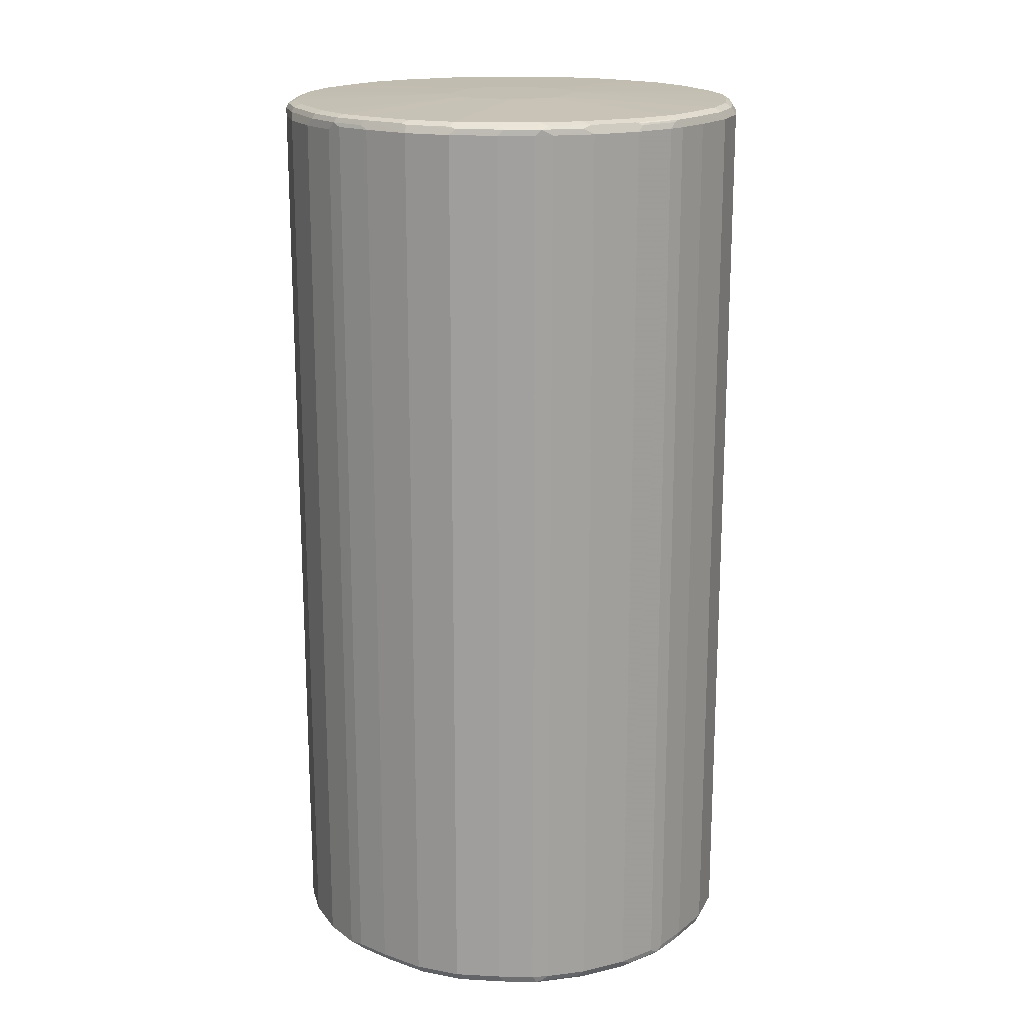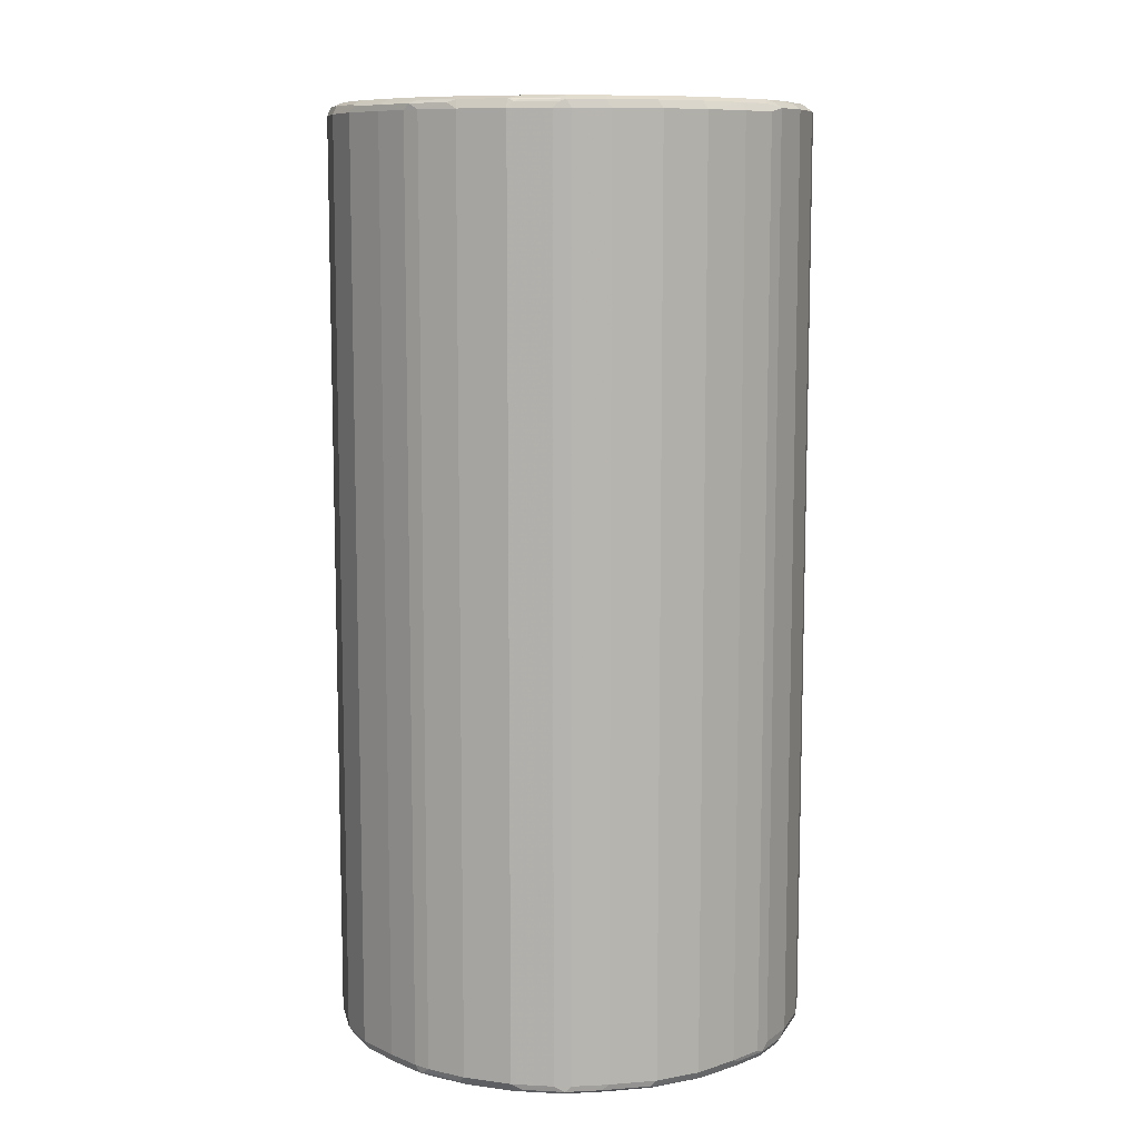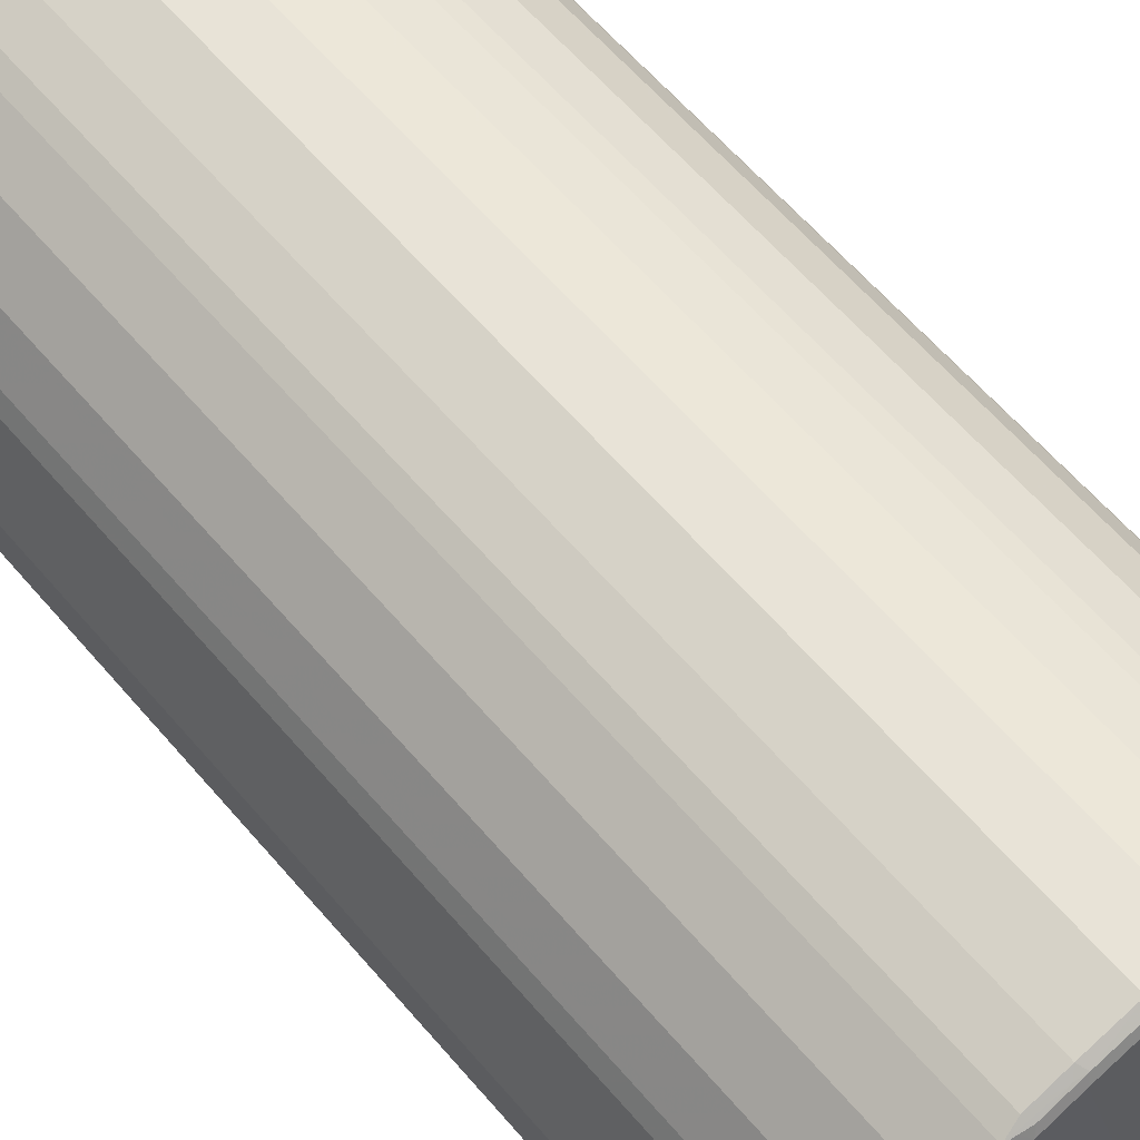
<metadata>
{"format":"obj","ext":"obj","renderer":"f3d","projection":"perspective","resolution":1024,"background":"white","views":[{"elev":17.9,"azim":-70.0,"up":"+Y"},{"elev":9.6,"azim":-25.8,"up":"+Y"},{"elev":62.0,"azim":139.5,"up":"+Z"}]}
</metadata>
<code>
v -0.409 -0.8763 -0.03891
v -0.3894 -0.8763 -0.1168
v -0.3829 -0.8892 -0.1103
v -0.4024 -0.8892 -0.03243
v -0.409 -0.8763 0.03891
v -0.409 0.6816 -0.03891
v -0.37 -0.8763 -0.1753
v -0.3797 -0.8861 -0.1266
v -0.3894 0.6816 -0.1168
v -0.3635 -0.8892 -0.1688
v -0.37 -0.8958 -0.1168
v -0.4024 -0.8892 0.0454
v -0.3894 -0.8958 -0.03891
v -0.3829 -0.8892 0.1233
v -0.3894 -0.8763 0.1168
v -0.409 0.6816 0.03891
v -0.4041 0.6913 0.04868
v -0.4024 0.6944 -0.03891
v -0.3992 0.6962 -0.04868
v -0.3797 0.6962 -0.1266
v -0.357 -0.8828 -0.2012
v -0.37 0.6816 -0.1753
v -0.3829 0.688 -0.1298
v -0.3602 -0.8861 -0.1849
v -0.3505 -0.8958 -0.1753
v -0.3894 -0.8958 0.03891
v -0.3635 -0.8892 0.1817
v -0.37 -0.8958 0.1168
v -0.37 -0.8763 0.1753
v -0.3894 0.6816 0.1168
v -0.3845 0.6913 0.1266
v -0.3829 0.6944 0.1168
v -0.4024 0.6944 0.03891
v -0.3894 0.701 0.03891
v -0.3894 0.701 -0.03891
v -0.3602 0.6962 -0.1849
v -0.3635 0.688 -0.1882
v -0.37 0.701 -0.1168
v -0.3505 0.701 -0.1753
v -0.318 -0.8828 -0.2596
v -0.3083 -0.8925 -0.2499
v -0.3472 -0.8925 -0.1914
v -0.357 0.675 -0.2012
v -0.3115 -0.8958 -0.2336
v -0.3505 -0.891 0.1971
v -0.3115 -0.891 0.2556
v -0.3245 -0.8892 0.2401
v -0.3213 -0.8861 0.2483
v -0.3602 -0.8861 0.1898
v -0.357 -0.8763 0.2012
v -0.3505 -0.8958 0.1753
v -0.37 0.6816 0.1753
v -0.3651 0.6913 0.1849
v -0.3635 0.6944 0.1753
v -0.37 0.701 0.1168
v -0.1031 0.7091 0.03891
v -0.1031 0.7091 -0.03891
v -0.3213 0.6962 -0.2434
v -0.3245 0.688 -0.2467
v -0.09712 0.7091 -0.05813
v -0.3115 0.701 -0.2336
v -0.2596 -0.8828 -0.318
v -0.318 0.675 -0.2596
v -0.2499 -0.8925 -0.3083
v -0.2921 -0.8958 -0.2532
v -0.2532 -0.891 0.314
v -0.318 -0.8763 0.2596
v -0.3115 -0.8958 0.2336
v -0.2921 -0.8958 0.2532
v -0.357 0.6816 0.2012
v -0.3262 0.6913 0.2434
v -0.3529 0.6962 0.1947
v -0.3505 0.701 0.1753
v -0.09407 0.7091 0.05701
v -0.2434 0.6962 -0.3213
v -0.2921 0.701 -0.2532
v -0.2467 0.688 -0.3245
v -0.07766 0.7091 -0.07766
v -0.2012 -0.8828 -0.357
v -0.2596 0.675 -0.318
v -0.1914 -0.8925 -0.3472
v -0.1753 -0.8958 -0.3505
v -0.2336 -0.8958 -0.3115
v -0.2532 -0.8958 -0.2921
v -0.1947 -0.891 0.3529
v -0.2434 -0.8861 0.3262
v -0.2596 -0.8763 0.318
v -0.2532 -0.8958 0.2921
v -0.2336 -0.8958 0.3115
v -0.1753 -0.8958 0.3505
v -0.318 0.6816 0.2596
v -0.314 0.6962 0.2532
v -0.3115 0.701 0.2336
v -0.09263 0.7091 0.05973
v -0.1849 0.6962 -0.3602
v -0.1882 0.688 -0.3635
v -0.2532 0.701 -0.2921
v -0.2336 0.701 -0.3115
v -0.1753 0.701 -0.3505
v -0.05813 0.7091 -0.09712
v -0.1753 -0.8763 -0.37
v -0.1266 -0.8861 -0.3797
v -0.1688 -0.8892 -0.3635
v -0.1849 -0.8861 -0.3602
v -0.2012 0.675 -0.357
v -0.1168 -0.8958 -0.37
v -0.1753 -0.8892 0.3635
v -0.1849 -0.8861 0.3651
v -0.2012 -0.8763 0.357
v -0.2596 0.6816 0.318
v -0.1168 -0.8958 0.37
v -0.2556 0.6962 0.3115
v -0.2532 0.701 0.2921
v -0.2921 0.701 0.2532
v -0.07318 0.7091 0.07926
v -0.1266 0.6962 -0.3797
v -0.1298 0.688 -0.3829
v -0.1753 0.6816 -0.37
v -0.1168 0.701 -0.37
v -0.03891 0.7091 -0.1031
v -0.1168 -0.8763 -0.3894
v -0.1103 -0.8892 -0.3829
v -0.03891 -0.8958 -0.3894
v -0.1168 -0.8892 0.3829
v -0.1266 -0.8861 0.3845
v -0.1753 -0.8763 0.37
v -0.2012 0.6816 0.357
v -0.2483 0.6913 0.3213
v -0.03891 -0.8958 0.3894
v -0.2401 0.6944 0.3245
v -0.1817 0.6944 0.3635
v -0.1971 0.6962 0.3505
v -0.1753 0.701 0.3505
v -0.2336 0.701 0.3115
v -0.06061 0.7091 0.09111
v -0.04868 0.6962 -0.3992
v -0.03891 0.6816 -0.409
v -0.1168 0.6816 -0.3894
v -0.03891 0.701 -0.3894
v 0.03891 0.7091 -0.1031
v -0.03891 -0.8763 -0.409
v -0.03243 -0.8892 -0.4024
v 0.03891 -0.8958 -0.3894
v -0.03891 -0.8892 0.4024
v -0.04868 -0.8861 0.4041
v -0.1168 -0.8763 0.3894
v -0.1753 0.6816 0.37
v -0.1898 0.6913 0.3602
v 0.03891 -0.8958 0.3894
v 0.04868 -0.891 0.3992
v -0.1233 0.6944 0.3829
v -0.1168 0.701 0.37
v -0.05236 0.7091 0.09736
v -0.05508 0.7091 0.09592
v 0.03891 0.6944 -0.4024
v -0.03891 0.6944 -0.4024
v 0.03891 0.701 -0.3894
v 0.04868 0.6913 -0.4041
v 0.03891 0.6816 -0.409
v 0.05701 0.7091 -0.09407
v 0.1753 0.701 -0.3505
v 0.1168 0.701 -0.37
v 0.03891 -0.8763 -0.409
v 0.0454 -0.8892 -0.4024
v 0.1168 -0.8958 -0.37
v 0.03891 -0.8892 0.4024
v 0.03891 -0.8763 0.409
v -0.03891 -0.8763 0.409
v -0.1168 0.6816 0.3894
v 0.1168 -0.8958 0.37
v 0.1266 -0.891 0.3797
v -0.03891 0.6816 0.409
v -0.0454 0.6944 0.4024
v -0.03891 0.701 0.3894
v -0.03315 0.7091 0.1031
v 0.1168 0.6944 -0.3829
v 0.1266 0.6913 -0.3845
v 0.1168 0.6816 -0.3894
v 0.05973 0.7091 -0.09263
v 0.2336 0.701 -0.3115
v 0.2532 0.6962 -0.314
v 0.1947 0.6962 -0.3529
v 0.1753 0.6944 -0.3635
v 0.1168 -0.8763 -0.3894
v 0.1233 -0.8892 -0.3829
v 0.1753 -0.8958 -0.3505
v 0.1168 -0.8763 0.3894
v 0.03891 0.6816 0.409
v 0.1753 -0.8958 0.3505
v 0.1849 -0.891 0.3602
v 0.1882 -0.8828 0.3635
v 0.1298 -0.8828 0.3829
v 0.03243 0.6944 0.4024
v 0.03891 0.701 0.3894
v 0.04468 0.7091 0.1031
v 0.1849 0.6913 -0.3651
v 0.1753 0.6816 -0.37
v 0.07926 0.7091 -0.07318
v 0.2532 0.701 -0.2921
v 0.3115 0.6962 -0.2556
v 0.318 0.6816 -0.2596
v 0.2596 0.6816 -0.318
v 0.2434 0.6913 -0.3262
v 0.2921 0.701 -0.2532
v 0.1753 -0.8763 -0.37
v 0.1817 -0.8892 -0.3635
v 0.1971 -0.891 -0.3505
v 0.2556 -0.891 -0.3115
v 0.2336 -0.8958 -0.3115
v 0.1753 -0.8763 0.37
v 0.1168 0.6816 0.3894
v 0.1103 0.6944 0.3829
v 0.2336 -0.8958 0.3115
v 0.2434 -0.891 0.3213
v 0.2467 -0.8828 0.3245
v 0.2012 -0.8698 0.357
v 0.1168 0.701 0.37
v 0.0699 0.7091 0.08935
v 0.1753 0.701 0.3505
v 0.2012 0.6816 -0.357
v 0.09111 0.7091 -0.06061
v 0.3115 0.701 -0.2336
v 0.3505 0.6962 -0.1971
v 0.3635 0.6944 -0.1817
v 0.3245 0.6944 -0.2401
v 0.3213 0.6913 -0.2483
v 0.3505 0.701 -0.1753
v 0.357 0.6816 -0.2012
v 0.318 -0.8763 -0.2596
v 0.2596 -0.8763 -0.318
v 0.2012 -0.8763 -0.357
v 0.1898 -0.8861 -0.3602
v 0.2483 -0.8861 -0.3213
v 0.2401 -0.8892 -0.3245
v 0.314 -0.891 -0.2532
v 0.2532 -0.8958 -0.2921
v 0.1753 0.6816 0.37
v 0.1266 0.6913 0.3797
v 0.1688 0.6944 0.3635
v 0.2532 -0.8958 0.2921
v 0.3213 -0.891 0.2434
v 0.3245 -0.8828 0.2467
v 0.2596 -0.8698 0.318
v 0.2012 0.688 0.357
v 0.08935 0.7091 0.0699
v 0.2336 0.701 0.3115
v 0.2532 0.701 0.2921
v 0.1849 0.6913 0.3602
v 0.1914 0.6977 0.3472
v 0.2499 0.6977 0.3083
v 0.09592 0.7091 -0.05508
v 0.3829 0.6944 -0.1233
v 0.37 0.6816 -0.1753
v 0.3602 0.6913 -0.1898
v 0.09736 0.7091 -0.05236
v 0.37 0.701 -0.1168
v 0.357 -0.8763 -0.2012
v 0.3262 -0.8861 -0.2434
v 0.3529 -0.891 -0.1947
v 0.3505 -0.8958 -0.1753
v 0.3115 -0.8958 -0.2336
v 0.2921 -0.8958 -0.2532
v 0.2921 -0.8958 0.2532
v 0.3602 -0.891 0.1849
v 0.3635 -0.8828 0.1882
v 0.3115 -0.8958 0.2336
v 0.3505 -0.8958 0.1753
v 0.318 -0.8698 0.2596
v 0.2596 0.688 0.318
v 0.1031 0.7091 0.04468
v 0.2921 0.701 0.2532
v 0.3115 0.701 0.2336
v 0.3505 0.701 0.1753
v 0.3083 0.6977 0.2499
v 0.4024 0.6944 -0.0454
v 0.409 0.6816 -0.03891
v 0.3894 0.6816 -0.1168
v 0.37 -0.8763 -0.1753
v 0.1031 0.7091 -0.03315
v 0.3894 0.701 -0.03891
v 0.3651 -0.8861 -0.1849
v 0.3635 -0.8892 -0.1753
v 0.37 -0.8958 -0.1168
v 0.3797 -0.891 0.1266
v 0.3829 -0.8828 0.1298
v 0.37 -0.8763 0.1753
v 0.357 -0.8698 0.2012
v 0.37 -0.8958 0.1168
v 0.318 0.688 0.2596
v 0.37 0.701 0.1168
v 0.3894 0.701 0.03891
v 0.3472 0.6977 0.1914
v 0.357 0.688 0.2012
v 0.3602 0.6913 0.1849
v 0.3635 0.6944 0.1688
v 0.4024 0.6944 0.03243
v 0.409 -0.8763 -0.03891
v 0.409 0.6816 0.03891
v 0.3894 -0.8763 -0.1168
v 0.3845 -0.8861 -0.1266
v 0.3829 -0.8892 -0.1168
v 0.3894 -0.8958 -0.03891
v 0.3992 -0.891 0.04868
v 0.409 -0.8763 0.03891
v 0.3894 -0.8763 0.1168
v 0.37 0.6816 0.1753
v 0.3894 -0.8958 0.03891
v 0.3829 0.6944 0.1103
v 0.3797 0.6913 0.1266
v 0.4041 -0.8861 -0.04868
v 0.3894 0.6816 0.1168
v 0.4024 -0.8892 -0.03891
v 0.4024 -0.8892 0.03891
f 186 206 207
f 187 192 191
f 186 207 208
f 186 208 209
f 184 206 185
f 184 205 206
f 187 191 210
f 188 212 193
f 187 237 211
f 188 211 212
f 189 213 214
f 189 214 190
f 191 215 243
f 191 214 215
f 190 214 191
f 187 210 237
f 182 196 183
f 178 197 205
f 181 199 204
f 174 195 175
f 174 194 195
f 191 243 216
f 176 183 177
f 177 183 196
f 177 196 197
f 177 197 178
f 181 204 200
f 178 205 184
f 179 199 180
f 180 199 181
f 181 200 201
f 181 201 202
f 181 202 203
f 181 203 196
f 181 196 182
f 179 198 199
f 191 216 244
f 202 220 203
f 191 237 210
f 201 228 257
f 201 257 229
f 201 229 230
f 201 230 202
f 202 230 231
f 202 231 220
f 205 231 206
f 206 231 232
f 206 232 233
f 206 233 234
f 206 234 208
f 206 208 207
f 208 234 233
f 173 194 174
f 208 233 230
f 201 226 228
f 200 227 223
f 200 222 227
f 200 204 222
f 193 212 217
f 193 217 194
f 194 217 195
f 195 217 219
f 195 219 218
f 196 203 220
f 196 220 197
f 191 244 237
f 197 220 231
f 198 221 222
f 198 222 204
f 198 204 199
f 200 223 224
f 200 224 225
f 200 225 226
f 200 226 201
f 197 231 205
f 173 193 194
f 137 158 159
f 172 188 193
f 137 163 141
f 140 160 161
f 140 161 162
f 140 162 157
f 141 163 164
f 141 164 142
f 143 164 185
f 143 185 165
f 144 150 166
f 144 166 145
f 145 167 168
f 145 166 167
f 146 168 172
f 146 172 169
f 149 170 171
f 137 159 163
f 137 156 158
f 136 157 155
f 136 139 157
f 208 230 235
f 128 148 131
f 128 131 130
f 129 149 150
f 129 150 144
f 131 147 169
f 131 169 151
f 149 171 150
f 131 151 152
f 131 133 132
f 133 152 153
f 133 153 154
f 133 154 134
f 134 154 135
f 136 155 156
f 136 156 137
f 131 152 133
f 172 193 173
f 150 171 167
f 151 169 172
f 161 176 162
f 163 184 185
f 163 185 164
f 165 185 206
f 165 206 186
f 167 171 187
f 167 187 211
f 167 211 188
f 167 188 172
f 167 172 168
f 170 189 171
f 171 190 191
f 171 191 192
f 171 192 187
f 171 189 190
f 161 183 176
f 161 182 183
f 161 181 182
f 161 180 181
f 151 172 173
f 151 173 174
f 151 174 152
f 152 174 175
f 152 175 153
f 155 176 158
f 155 158 156
f 150 167 166
f 155 157 162
f 158 177 178
f 158 178 159
f 158 176 177
f 159 178 184
f 159 184 163
f 160 179 161
f 161 179 180
f 155 162 176
f 208 235 236
f 276 297 299
f 211 237 238
f 270 291 280
f 270 280 279
f 271 274 272
f 272 274 273
f 273 274 292
f 273 292 293
f 273 293 294
f 273 294 295
f 273 295 308
f 273 308 290
f 274 289 293
f 274 293 292
f 275 296 298
f 275 298 276
f 275 280 291
f 270 290 291
f 270 273 290
f 268 293 289
f 268 287 293
f 256 279 280
f 257 278 281
f 257 281 258
f 259 281 282
f 259 282 260
f 260 282 301
f 260 301 283
f 275 291 296
f 264 284 265
f 265 284 285
f 265 285 305
f 265 305 286
f 265 286 306
f 265 306 293
f 265 293 287
f 267 288 284
f 264 267 284
f 255 279 256
f 127 148 128
f 276 298 304
f 296 308 298
f 297 304 310
f 297 310 300
f 297 300 299
f 298 308 311
f 298 311 305
f 298 305 304
f 300 310 301
f 301 310 312
f 302 312 303
f 302 303 307
f 303 312 313
f 303 313 304
f 304 313 310
f 306 311 309
f 295 309 308
f 293 295 294
f 293 309 295
f 293 306 309
f 276 304 297
f 278 299 300
f 278 300 281
f 281 300 282
f 282 300 301
f 283 301 312
f 283 312 302
f 276 299 277
f 284 303 304
f 284 305 285
f 284 288 307
f 284 307 303
f 286 305 311
f 286 311 306
f 290 308 296
f 290 296 291
f 284 304 305
f 208 236 209
f 253 299 278
f 252 280 275
f 219 249 250
f 219 250 246
f 221 251 222
f 222 251 227
f 223 227 224
f 224 252 277
f 224 277 253
f 224 253 228
f 224 228 254
f 224 254 226
f 224 226 225
f 224 227 256
f 224 256 252
f 226 254 228
f 227 251 255
f 219 244 249
f 219 248 244
f 219 239 248
f 218 271 245
f 211 238 212
f 212 238 239
f 212 239 219
f 212 219 217
f 213 240 214
f 214 241 242
f 214 242 215
f 227 255 256
f 214 240 263
f 215 242 268
f 215 268 243
f 216 243 269
f 216 269 244
f 218 219 246
f 218 246 247
f 218 247 271
f 214 263 241
f 253 277 299
f 228 253 278
f 229 257 258
f 243 268 289
f 243 289 269
f 244 269 250
f 244 250 249
f 245 271 272
f 245 272 273
f 245 273 270
f 246 250 247
f 247 250 274
f 247 274 271
f 250 269 289
f 250 289 274
f 252 275 276
f 252 276 277
f 252 256 280
f 242 287 268
f 242 265 287
f 241 267 264
f 241 266 267
f 229 258 235
f 229 235 230
f 230 233 231
f 231 233 232
f 235 258 281
f 235 281 259
f 235 259 260
f 228 278 257
f 235 260 261
f 235 262 236
f 237 244 238
f 238 244 239
f 239 244 248
f 241 264 265
f 241 265 242
f 241 263 266
f 235 261 262
f 127 131 148
f 60 76 61
f 126 169 147
f 21 40 41
f 21 41 42
f 21 42 25
f 21 25 24
f 21 43 63
f 21 63 40
f 25 42 41
f 25 41 44
f 27 45 46
f 27 46 47
f 27 47 48
f 27 48 49
f 27 49 50
f 27 50 29
f 27 51 45
f 20 39 36
f 20 38 39
f 20 37 23
f 20 36 37
f 14 27 29
f 14 29 15
f 14 28 51
f 14 51 27
f 15 29 52
f 15 52 30
f 16 30 31
f 29 50 70
f 16 31 17
f 17 32 33
f 17 33 18
f 18 33 19
f 19 33 34
f 19 34 35
f 19 35 38
f 19 38 20
f 17 31 32
f 12 28 14
f 29 70 52
f 31 53 54
f 40 64 41
f 40 63 80
f 40 80 62
f 41 64 84
f 41 84 65
f 41 65 44
f 45 51 46
f 46 66 67
f 46 67 48
f 46 48 47
f 46 51 68
f 46 68 69
f 46 69 66
f 48 67 50
f 48 50 49
f 40 62 64
f 39 61 58
f 39 60 61
f 38 60 39
f 31 54 32
f 31 52 53
f 32 54 73
f 32 73 55
f 32 55 34
f 32 34 33
f 34 55 56
f 30 52 31
f 34 56 57
f 35 57 38
f 36 58 37
f 36 39 58
f 37 58 59
f 37 59 63
f 37 63 43
f 38 57 60
f 34 57 35
f 50 67 91
f 12 26 28
f 11 28 26
f 5 14 15
f 5 15 30
f 5 30 16
f 6 16 17
f 6 17 18
f 6 18 19
f 6 19 20
f 6 20 9
f 7 21 8
f 7 22 37
f 7 37 43
f 7 43 21
f 8 21 10
f 9 20 23
f 9 23 37
f 5 12 14
f 4 26 12
f 4 13 26
f 3 13 4
f 1 2 3
f 1 3 4
f 1 4 12
f 1 12 5
f 1 5 16
f 1 16 6
f 1 6 9
f 9 37 22
f 1 9 2
f 2 8 3
f 2 9 22
f 2 22 7
f 3 8 10
f 3 10 25
f 3 25 11
f 3 11 13
f 2 7 8
f 11 26 13
f 10 21 24
f 11 25 44
f 11 266 263
f 11 263 240
f 11 240 213
f 11 213 189
f 11 189 170
f 11 170 149
f 11 149 129
f 11 129 111
f 11 111 90
f 11 90 89
f 11 89 88
f 11 88 69
f 11 69 68
f 11 68 51
f 11 51 28
f 11 267 266
f 11 288 267
f 11 307 288
f 11 302 307
f 11 44 65
f 11 65 84
f 11 84 83
f 11 83 82
f 11 82 106
f 11 106 123
f 11 123 143
f 10 24 25
f 11 143 165
f 11 186 209
f 11 209 236
f 11 236 262
f 11 262 261
f 11 261 260
f 11 260 283
f 11 283 302
f 11 165 186
f 127 147 131
f 50 91 70
f 53 71 92
f 95 99 116
f 96 116 117
f 96 117 138
f 96 138 118
f 98 100 99
f 99 100 119
f 99 119 116
f 100 120 119
f 101 121 102
f 101 118 138
f 101 138 121
f 102 121 122
f 102 122 103
f 106 122 142
f 106 142 123
f 95 116 96
f 93 115 94
f 93 114 115
f 92 110 112
f 79 118 101
f 82 104 103
f 82 103 122
f 82 122 106
f 85 107 108
f 85 90 107
f 86 108 109
f 107 124 125
f 86 109 87
f 87 127 110
f 90 111 124
f 90 124 107
f 91 110 92
f 92 112 113
f 92 113 114
f 92 114 93
f 87 109 127
f 79 96 118
f 107 125 108
f 108 126 109
f 119 120 139
f 120 140 157
f 120 157 139
f 121 141 122
f 121 138 137
f 121 137 141
f 122 141 142
f 123 142 164
f 123 164 143
f 124 144 145
f 124 145 125
f 125 145 168
f 125 168 146
f 125 146 126
f 126 146 169
f 116 139 136
f 116 119 139
f 116 138 117
f 116 137 138
f 109 126 147
f 109 147 127
f 110 127 128
f 110 128 112
f 111 129 144
f 111 144 124
f 112 128 130
f 108 125 126
f 112 130 131
f 112 132 133
f 112 133 134
f 112 134 113
f 113 134 115
f 113 115 114
f 115 134 135
f 116 136 137
f 112 131 132
f 52 70 53
f 79 105 96
f 79 104 82
f 56 198 179
f 56 179 160
f 56 160 140
f 56 140 120
f 56 120 100
f 56 100 78
f 56 78 60
f 56 60 57
f 56 73 74
f 58 75 77
f 58 77 59
f 58 61 76
f 58 76 97
f 58 97 75
f 59 77 80
f 56 221 198
f 56 251 221
f 56 255 251
f 56 279 255
f 53 92 72
f 53 72 54
f 53 70 71
f 54 72 73
f 55 73 56
f 56 74 94
f 56 94 115
f 59 80 63
f 56 115 135
f 56 154 153
f 56 153 175
f 56 175 195
f 56 195 218
f 56 218 245
f 56 245 270
f 56 270 279
f 56 135 154
f 79 82 81
f 60 78 76
f 62 79 64
f 73 94 74
f 73 92 93
f 75 95 96
f 75 96 77
f 75 97 98
f 75 98 99
f 75 99 95
f 76 78 97
f 77 96 105
f 77 105 80
f 78 100 98
f 78 98 97
f 79 101 102
f 79 102 103
f 79 103 104
f 73 93 94
f 72 92 73
f 71 91 92
f 70 91 71
f 62 80 105
f 62 105 79
f 64 79 81
f 64 81 82
f 64 82 83
f 64 83 84
f 66 85 108
f 308 309 311
f 66 108 86
f 66 87 67
f 66 69 88
f 66 88 89
f 66 89 90
f 66 90 85
f 67 87 110
f 67 110 91
f 66 86 87
f 310 313 312

</code>
